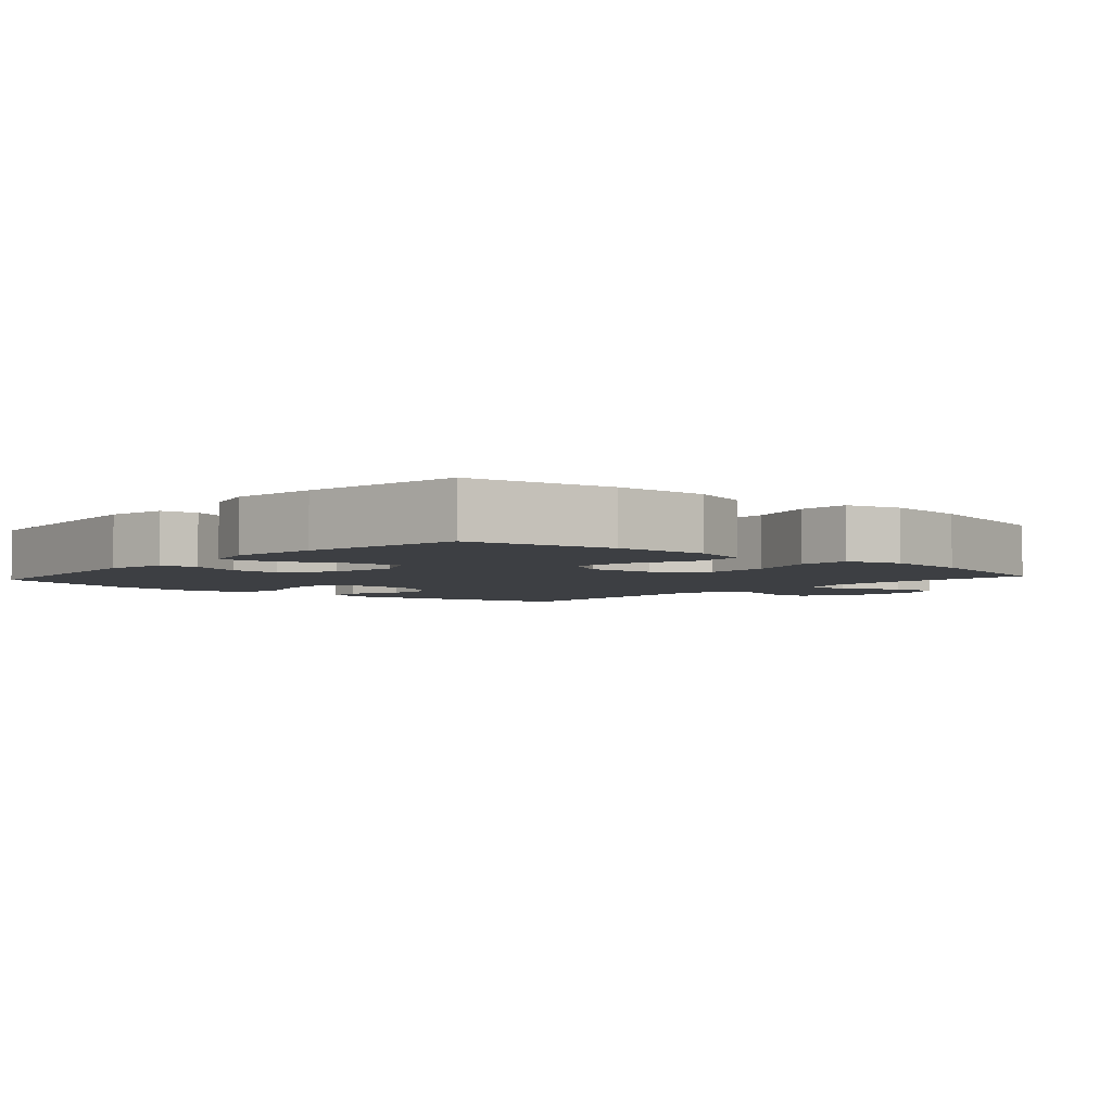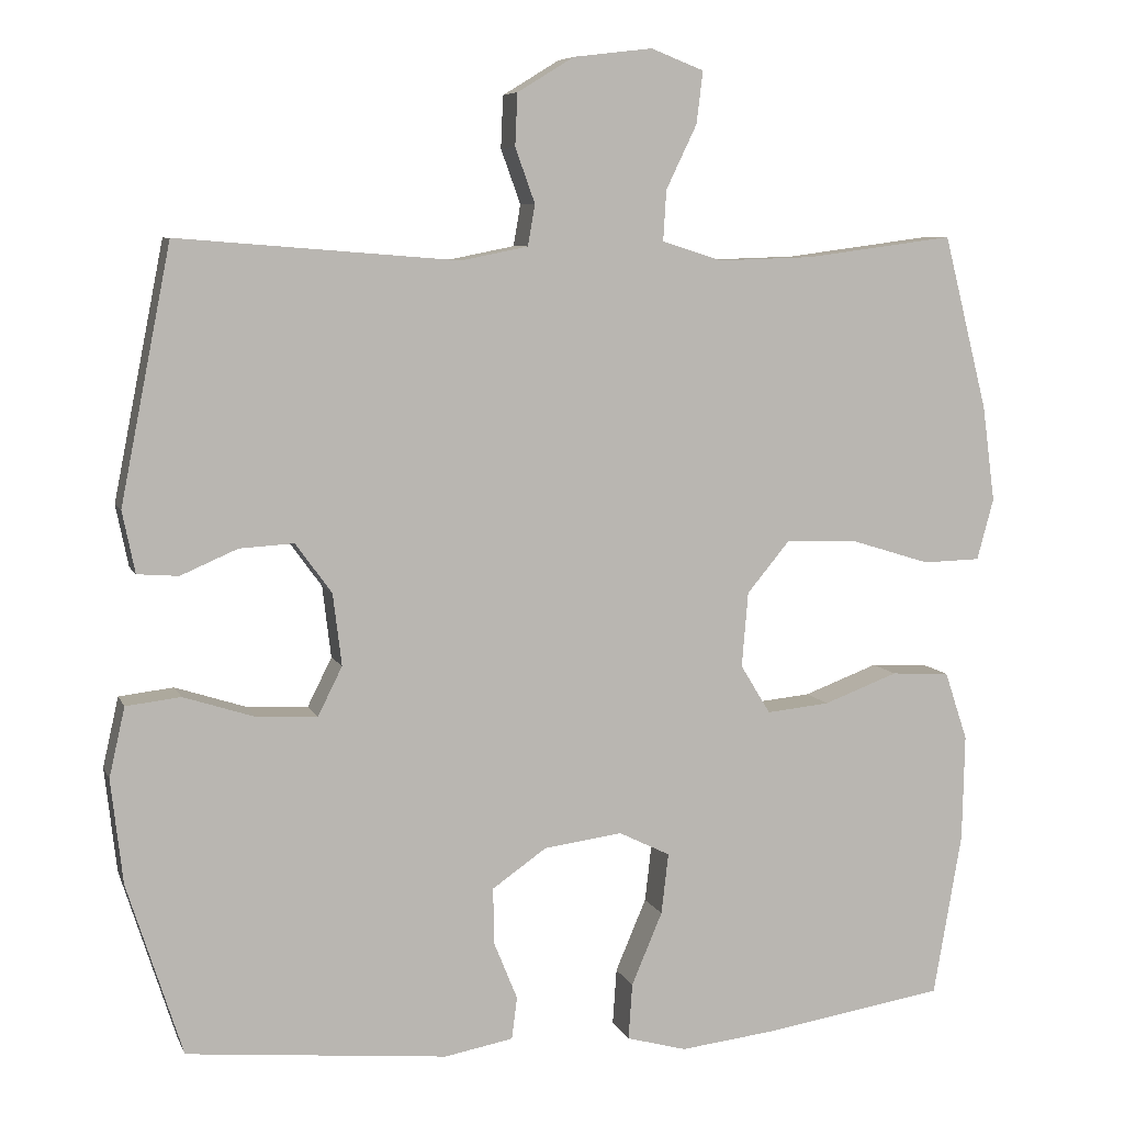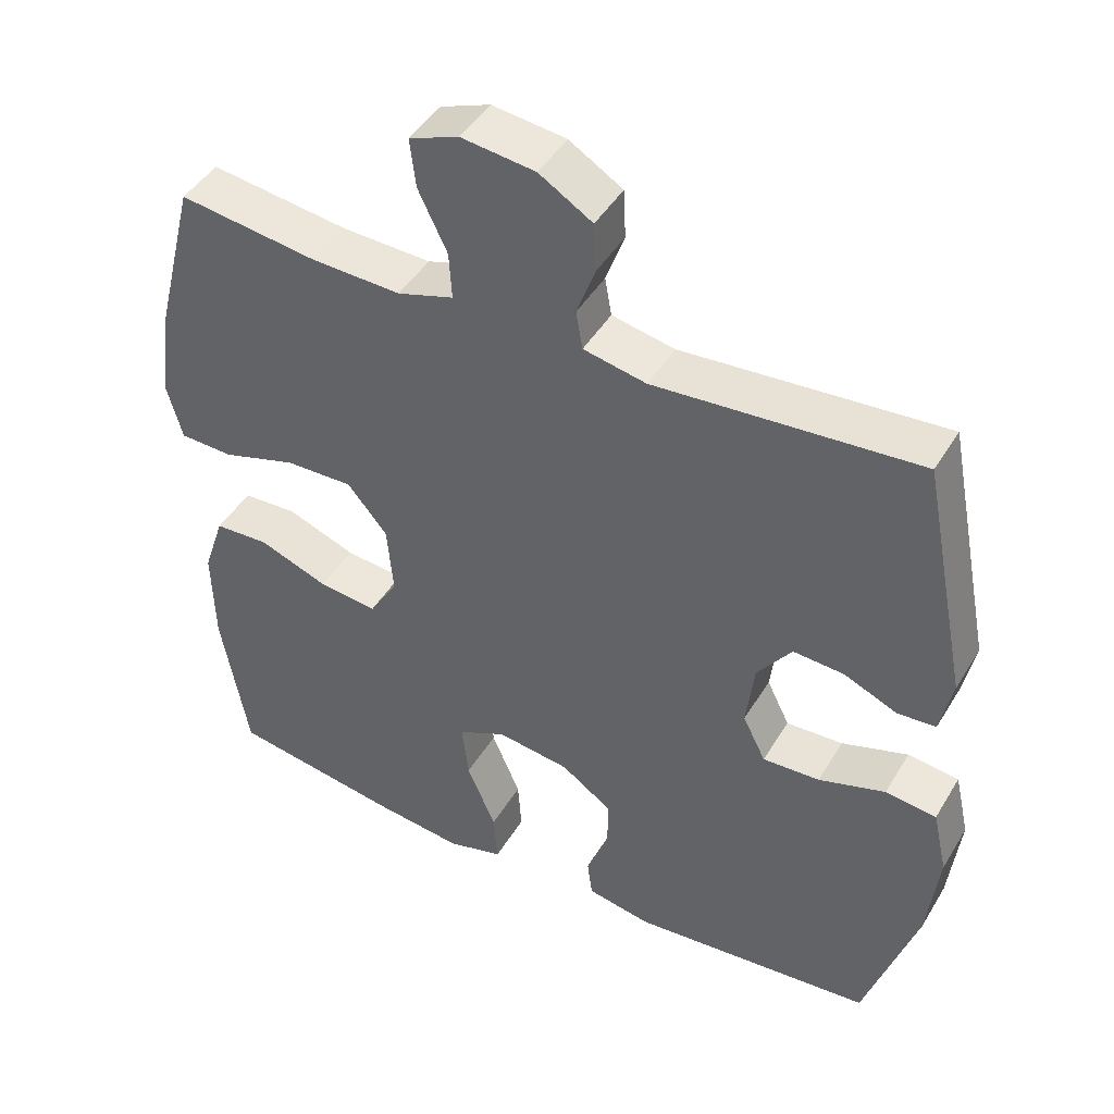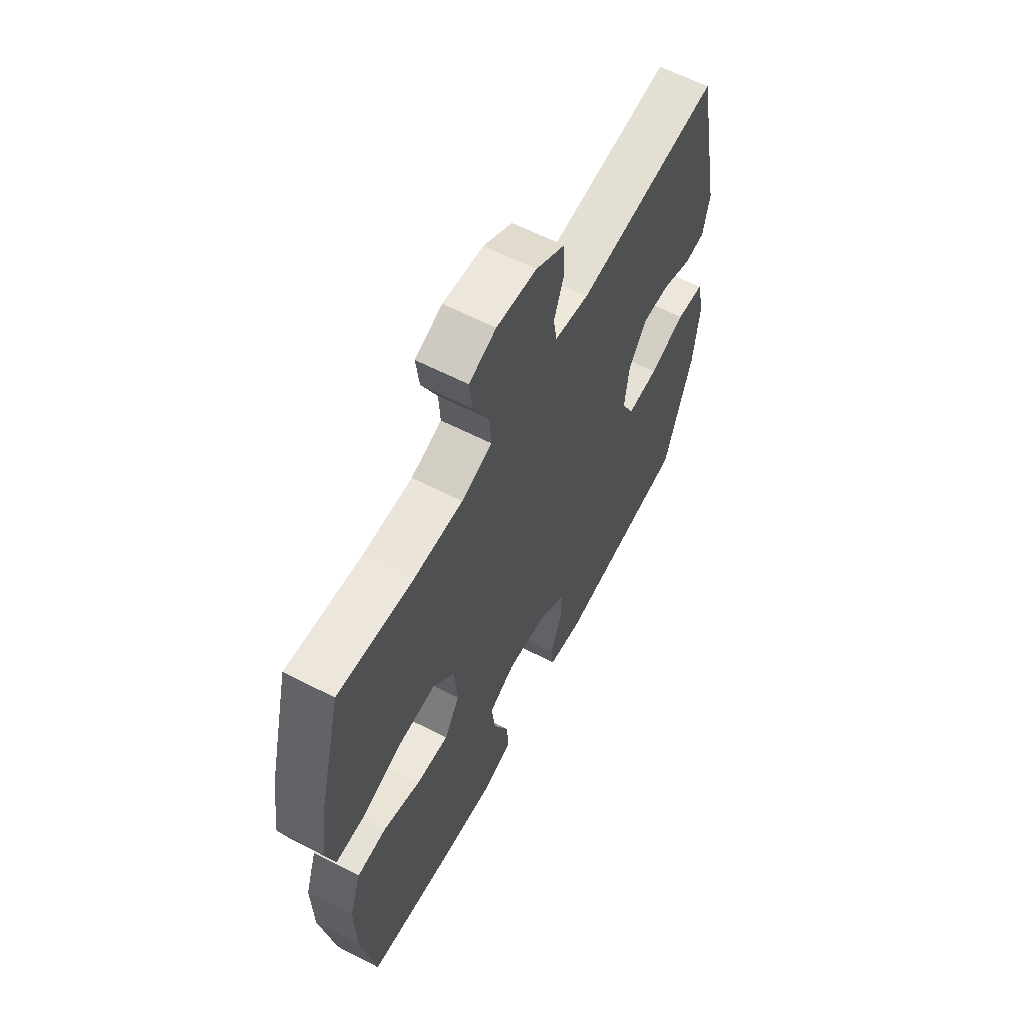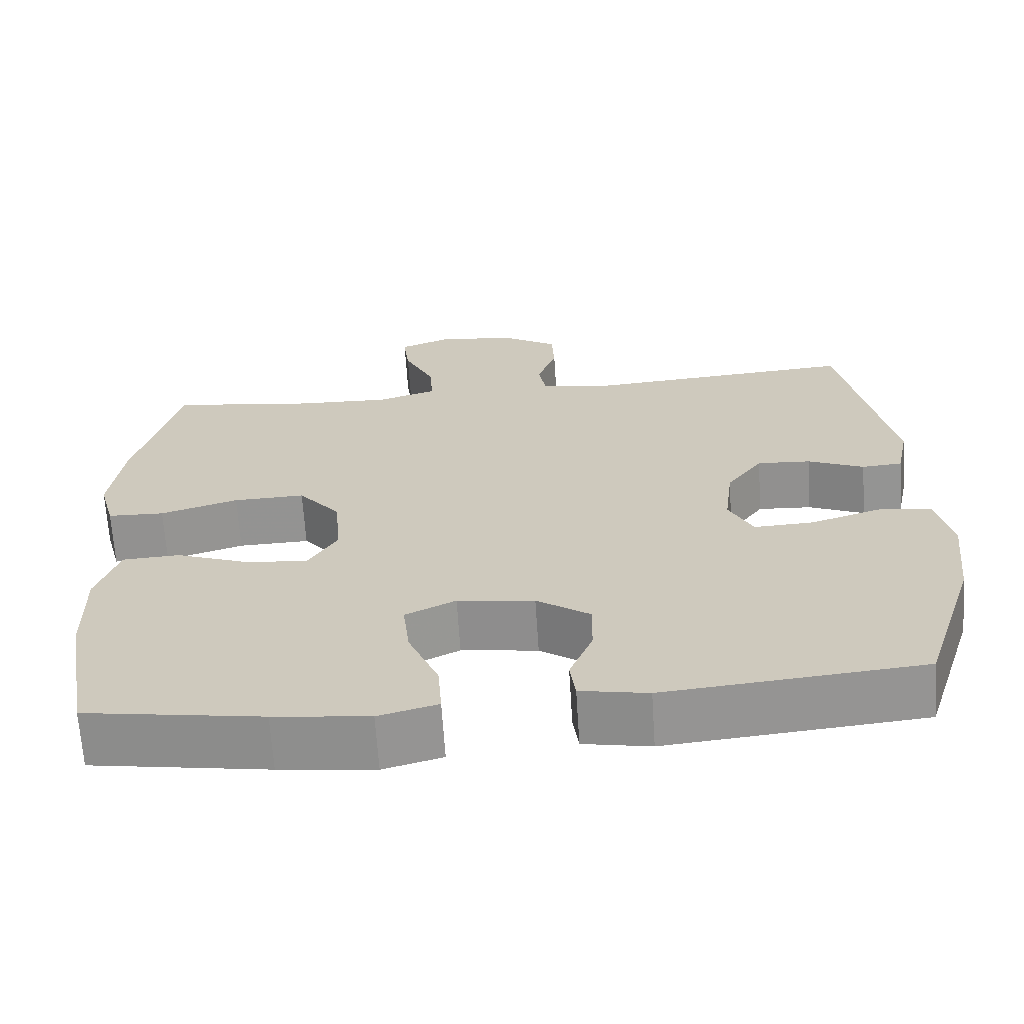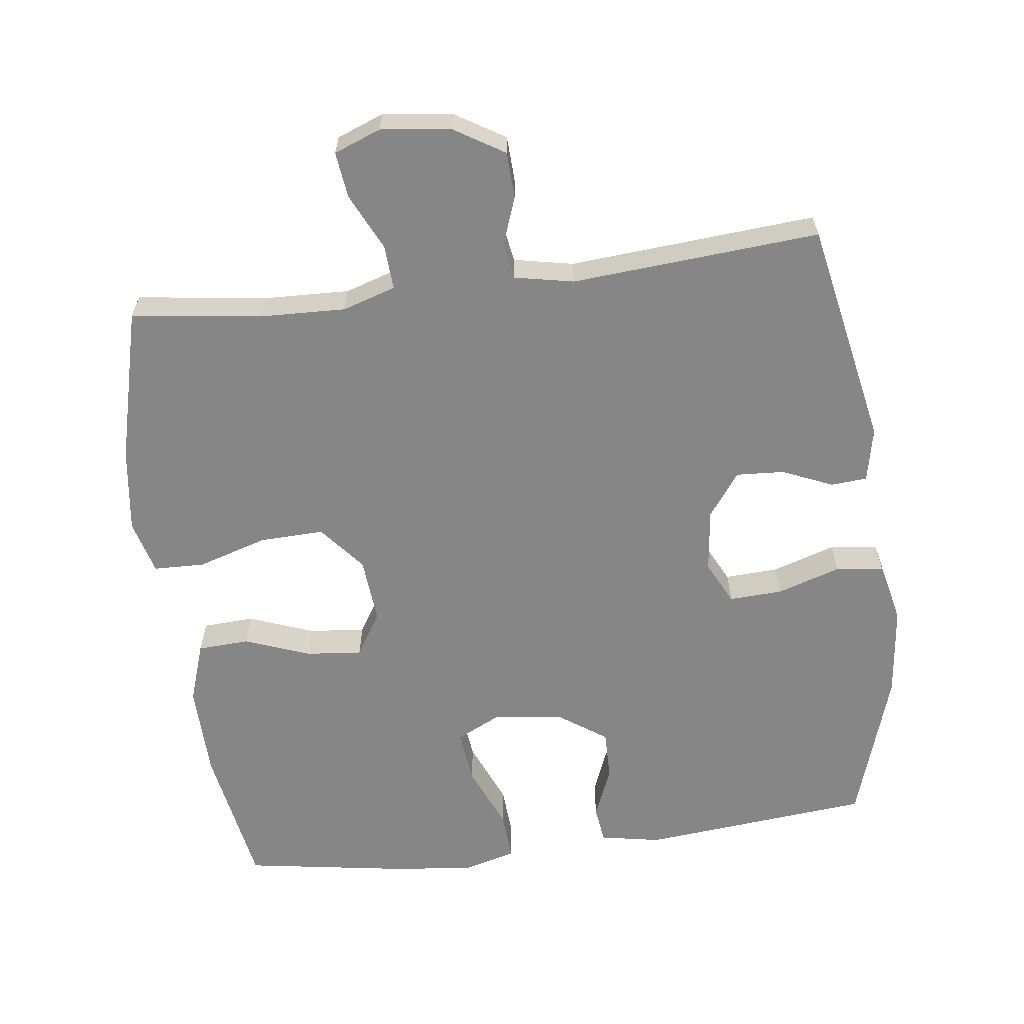
<metadata>
{"format":"obj","ext":"obj","renderer":"f3d","projection":"perspective","resolution":1024,"background":"white","views":[{"elev":-3.8,"azim":-131.4,"up":"+Y"},{"elev":7.2,"azim":164.2,"up":"+Z"},{"elev":45.1,"azim":29.3,"up":"+Z"},{"elev":61.5,"azim":-62.4,"up":"+Z"},{"elev":-66.4,"azim":3.7,"up":"+Z"},{"elev":-62.1,"azim":7.2,"up":"+Y"}]}
</metadata>
<code>
v 0.5 0.07 0.5
v 0.564 0.07 0.177
v 0.548 0.07 0.099
v 0.496 0.07 0.095
v 0.424 0.07 0.126
v 0.355 0.07 0.13
v 0.309 0.07 0.067
v 0.298 0.07 -0.024
v 0.329 0.07 -0.086
v 0.406 0.07 -0.082
v 0.496 0.07 -0.053
v 0.565 0.07 -0.061
v 0.585 0.07 -0.149
v 0.57 0.07 -0.281
v 0.5 0.07 -0.5
v 0.17 0.07 -0.532
v 0.083 0.07 -0.516
v 0.076 0.07 -0.463
v 0.106 0.07 -0.389
v 0.107 0.07 -0.318
v 0.038 0.07 -0.27
v -0.061 0.07 -0.257
v -0.126 0.07 -0.289
v -0.117 0.07 -0.366
v -0.078 0.07 -0.458
v -0.073 0.07 -0.529
v -0.149 0.07 -0.55
v -0.272 0.07 -0.536
v -0.5 0.07 -0.5
v -0.536 0.07 -0.293
v -0.539 0.07 -0.158
v -0.51 0.07 -0.071
v -0.436 0.07 -0.067
v -0.342 0.07 -0.102
v -0.262 0.07 -0.11
v -0.224 0.07 -0.048
v -0.232 0.07 0.047
v -0.286 0.07 0.112
v -0.378 0.07 0.109
v -0.478 0.07 0.078
v -0.551 0.07 0.08
v -0.572 0.07 0.158
v -0.556 0.07 0.279
v -0.5 0.07 0.5
v -0.312 0.07 0.475
v -0.191 0.07 0.471
v -0.115 0.07 0.495
v -0.119 0.07 0.559
v -0.158 0.07 0.64
v -0.166 0.07 0.706
v -0.099 0.07 0.732
v 0.001 0.07 0.72
v 0.073 0.07 0.676
v 0.076 0.07 0.61
v 0.051 0.07 0.541
v 0.06 0.07 0.489
v 0.145 0.07 0.472
v 0.5 0 0.5
v 0.564 0 0.177
v 0.548 0 0.099
v 0.496 0 0.095
v 0.424 0 0.126
v 0.355 0 0.13
v 0.309 0 0.067
v 0.298 0 -0.024
v 0.329 0 -0.086
v 0.406 0 -0.082
v 0.496 0 -0.053
v 0.565 0 -0.061
v 0.585 0 -0.149
v 0.57 0 -0.281
v 0.5 0 -0.5
v 0.17 0 -0.532
v 0.083 0 -0.516
v 0.076 0 -0.463
v 0.106 0 -0.389
v 0.107 0 -0.318
v 0.038 0 -0.27
v -0.061 0 -0.257
v -0.126 0 -0.289
v -0.117 0 -0.366
v -0.078 0 -0.458
v -0.073 0 -0.529
v -0.149 0 -0.55
v -0.272 0 -0.536
v -0.5 0 -0.5
v -0.536 0 -0.293
v -0.539 0 -0.158
v -0.51 0 -0.071
v -0.436 0 -0.067
v -0.342 0 -0.102
v -0.262 0 -0.11
v -0.224 0 -0.048
v -0.232 0 0.047
v -0.286 0 0.112
v -0.378 0 0.109
v -0.478 0 0.078
v -0.551 0 0.08
v -0.572 0 0.158
v -0.556 0 0.279
v -0.5 0 0.5
v -0.312 0 0.475
v -0.191 0 0.471
v -0.115 0 0.495
v -0.119 0 0.559
v -0.158 0 0.64
v -0.166 0 0.706
v -0.099 0 0.732
v 0.001 0 0.72
v 0.073 0 0.676
v 0.076 0 0.61
v 0.051 0 0.541
v 0.06 0 0.489
v 0.145 0 0.472
f 53 54 55
f 52 53 55
f 51 52 55
f 50 51 55
f 49 50 55
f 48 49 55
f 47 48 55 56
f 46 47 56 57
f 43 44 45
f 42 43 45
f 41 42 45
f 40 41 45
f 39 40 45
f 38 39 45 46
f 37 38 46 57
f 32 33 34
f 31 32 34
f 30 31 34
f 29 30 34
f 28 29 34
f 27 28 34
f 26 27 34
f 25 26 34
f 24 25 34
f 23 24 34 35
f 22 23 35 36
f 17 18 19
f 16 17 19
f 15 16 19
f 14 15 19
f 13 14 19
f 12 13 19
f 11 12 19
f 10 11 19
f 9 10 19 20
f 8 9 20 21
f 3 4 5
f 2 3 5
f 1 2 5
f 57 1 5
f 57 5 6
f 36 37 57
f 22 36 57
f 21 22 57
f 8 21 57
f 7 8 57
f 6 7 57
f 112 111 110
f 112 110 109
f 112 109 108
f 112 108 107
f 112 107 106
f 112 106 105
f 113 112 105 104
f 114 113 104 103
f 102 101 100
f 102 100 99
f 102 99 98
f 102 98 97
f 102 97 96
f 103 102 96 95
f 114 103 95 94
f 91 90 89
f 91 89 88
f 91 88 87
f 91 87 86
f 91 86 85
f 91 85 84
f 91 84 83
f 91 83 82
f 91 82 81
f 92 91 81 80
f 93 92 80 79
f 76 75 74
f 76 74 73
f 76 73 72
f 76 72 71
f 76 71 70
f 76 70 69
f 76 69 68
f 76 68 67
f 77 76 67 66
f 78 77 66 65
f 62 61 60
f 62 60 59
f 62 59 58
f 62 58 114
f 63 62 114
f 114 94 93
f 114 93 79
f 114 79 78
f 114 78 65
f 114 65 64
f 114 64 63
f 1 58 59 2
f 2 59 60 3
f 3 60 61 4
f 4 61 62 5
f 5 62 63 6
f 6 63 64 7
f 7 64 65 8
f 8 65 66 9
f 9 66 67 10
f 10 67 68 11
f 11 68 69 12
f 12 69 70 13
f 13 70 71 14
f 14 71 72 15
f 15 72 73 16
f 16 73 74 17
f 17 74 75 18
f 18 75 76 19
f 19 76 77 20
f 20 77 78 21
f 21 78 79 22
f 22 79 80 23
f 23 80 81 24
f 24 81 82 25
f 25 82 83 26
f 26 83 84 27
f 27 84 85 28
f 28 85 86 29
f 29 86 87 30
f 30 87 88 31
f 31 88 89 32
f 32 89 90 33
f 33 90 91 34
f 34 91 92 35
f 35 92 93 36
f 36 93 94 37
f 37 94 95 38
f 38 95 96 39
f 39 96 97 40
f 40 97 98 41
f 41 98 99 42
f 42 99 100 43
f 43 100 101 44
f 44 101 102 45
f 45 102 103 46
f 46 103 104 47
f 47 104 105 48
f 48 105 106 49
f 49 106 107 50
f 50 107 108 51
f 51 108 109 52
f 52 109 110 53
f 53 110 111 54
f 54 111 112 55
f 55 112 113 56
f 56 113 114 57
f 57 114 58 1

</code>
